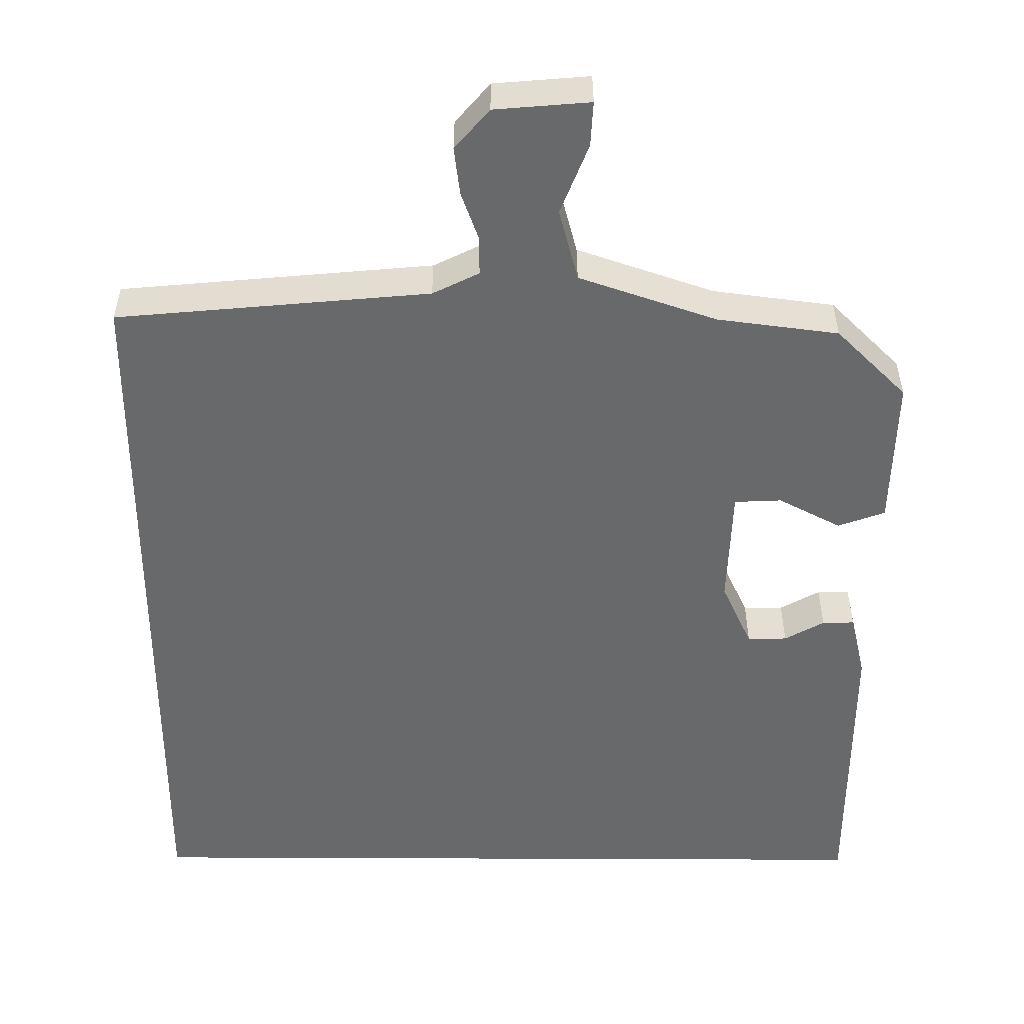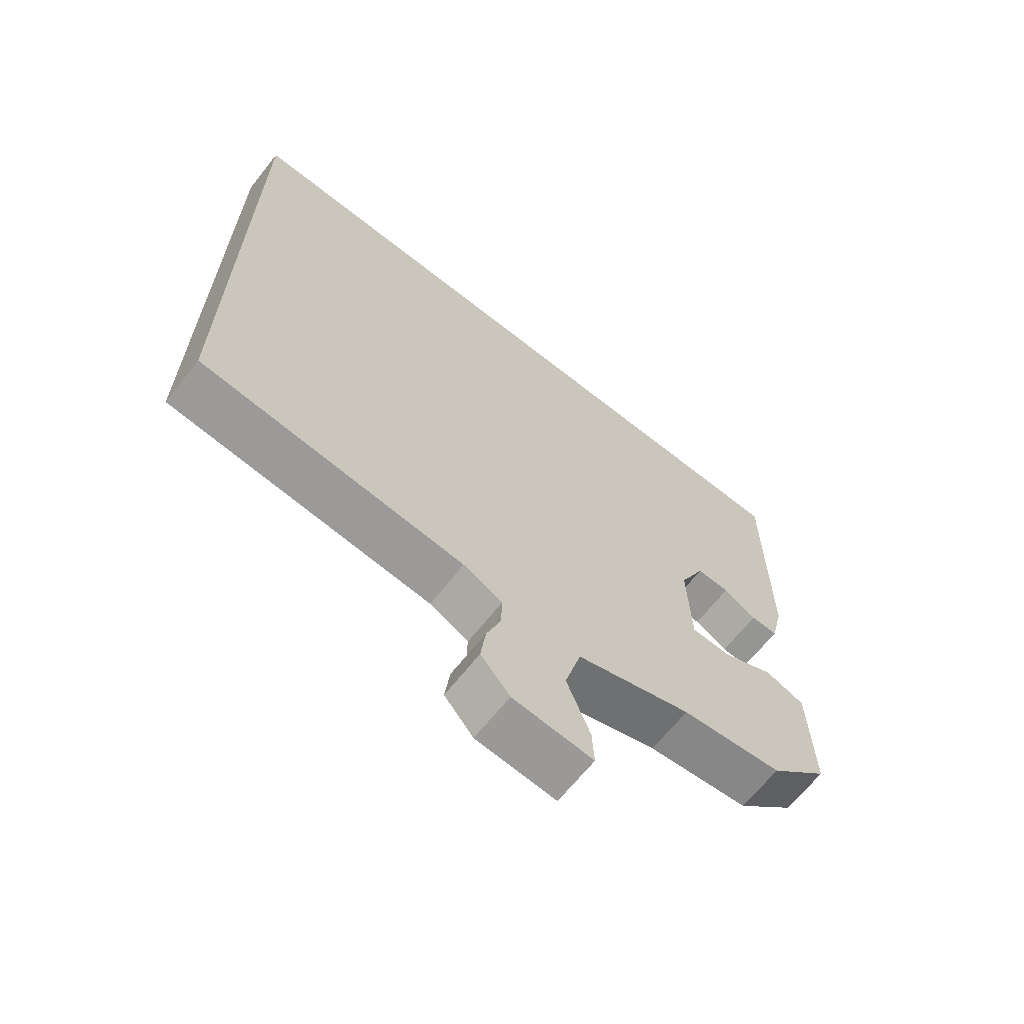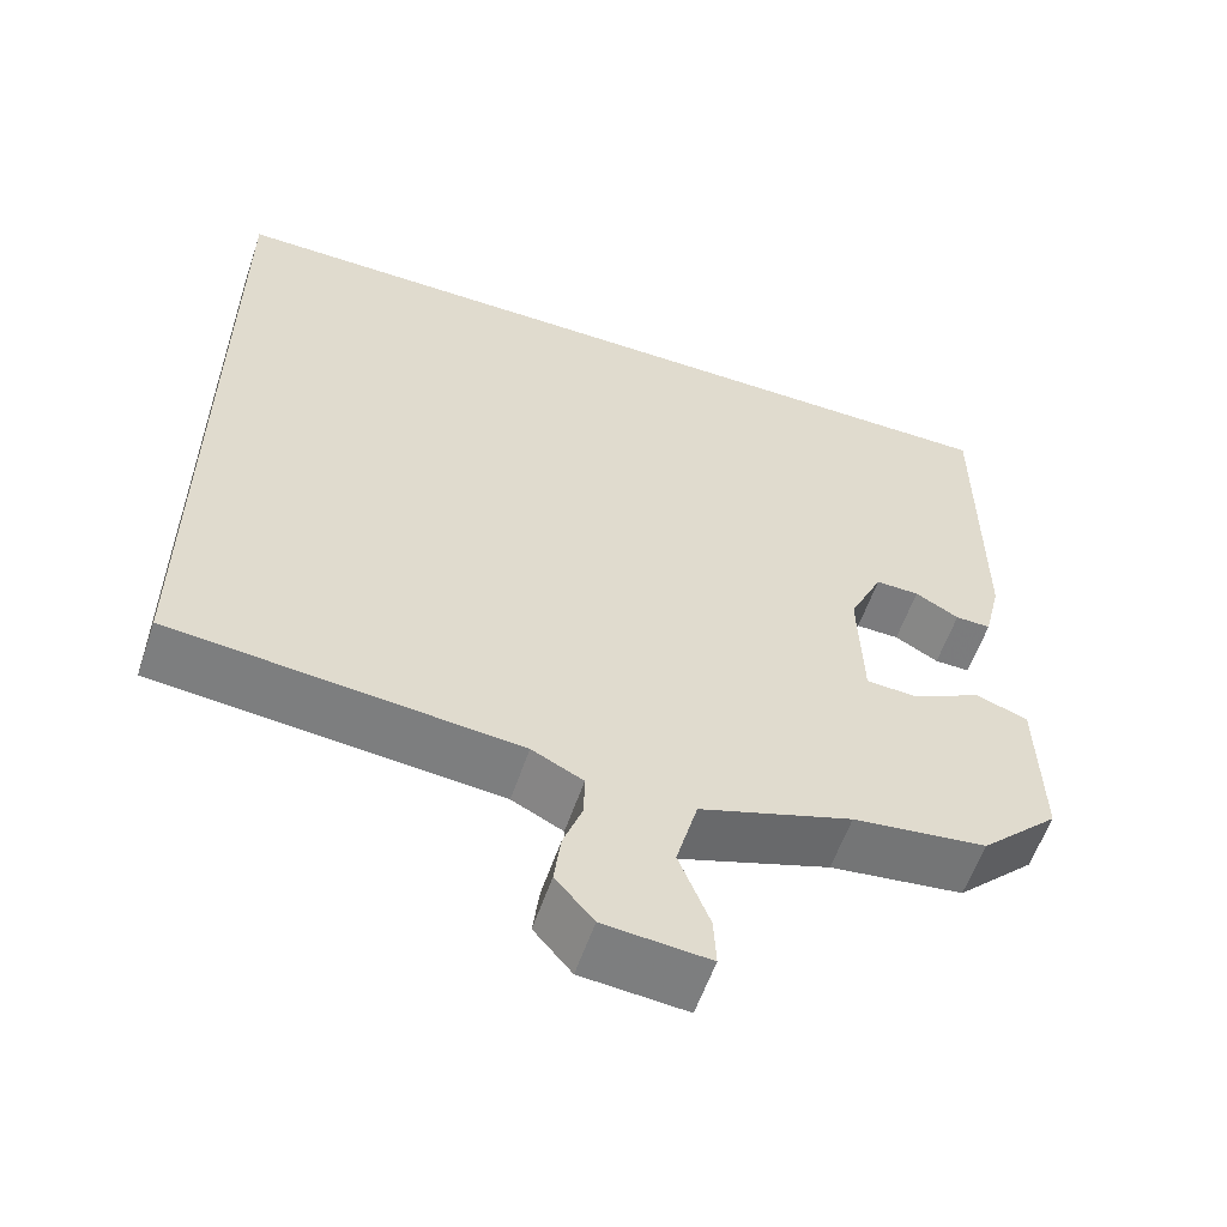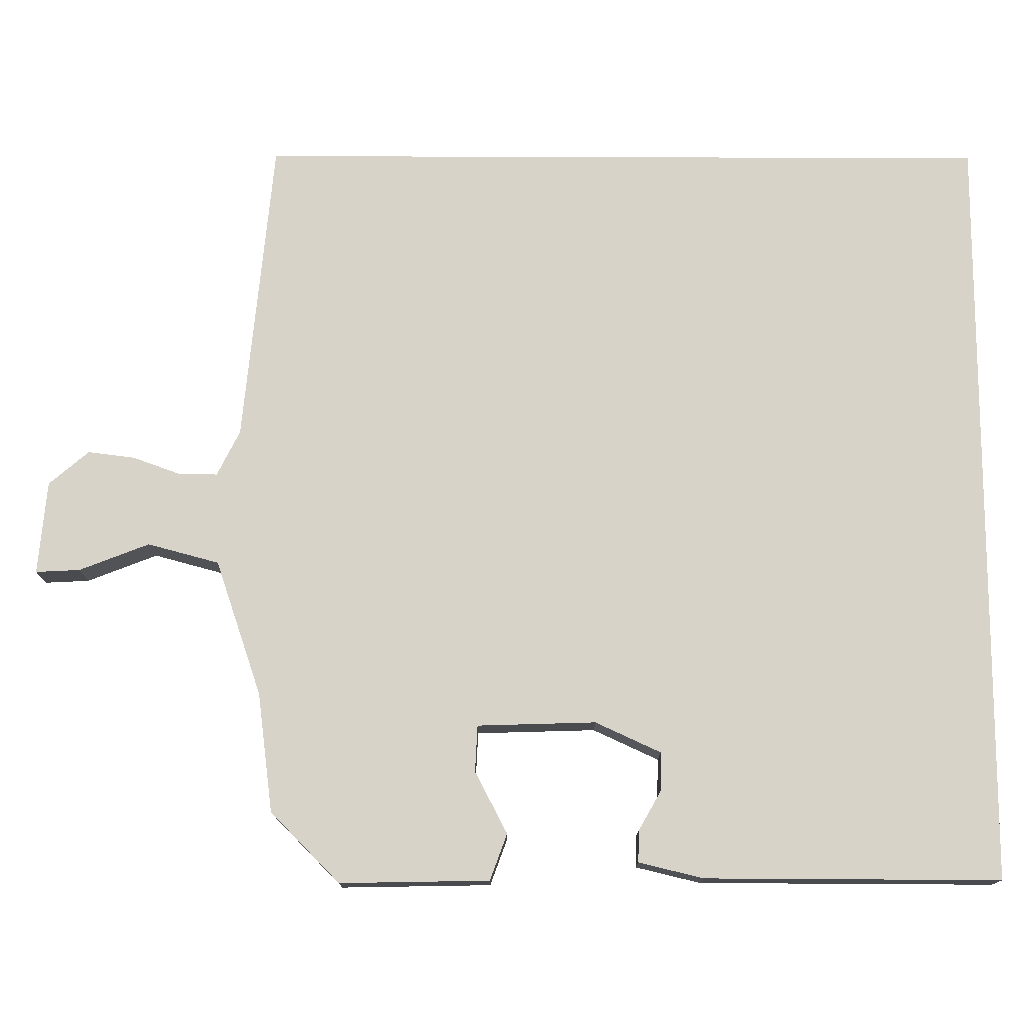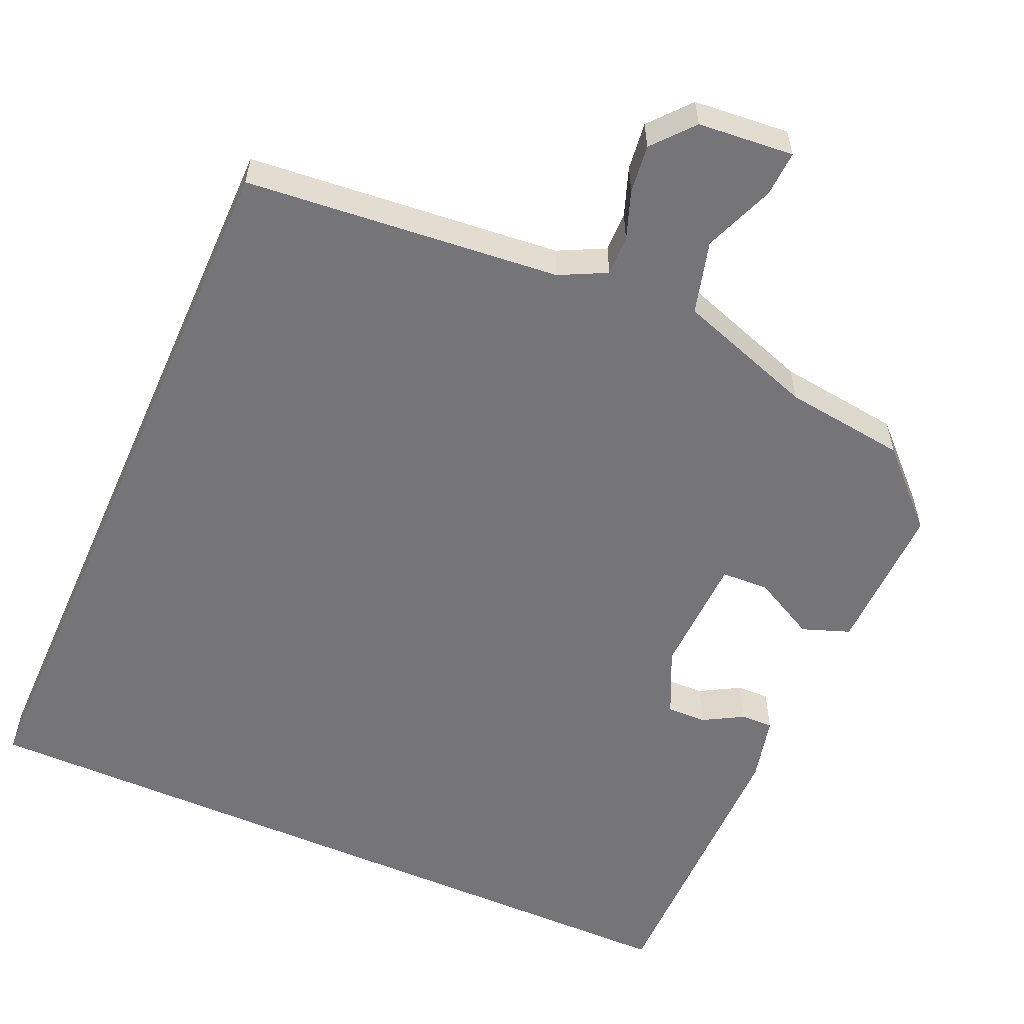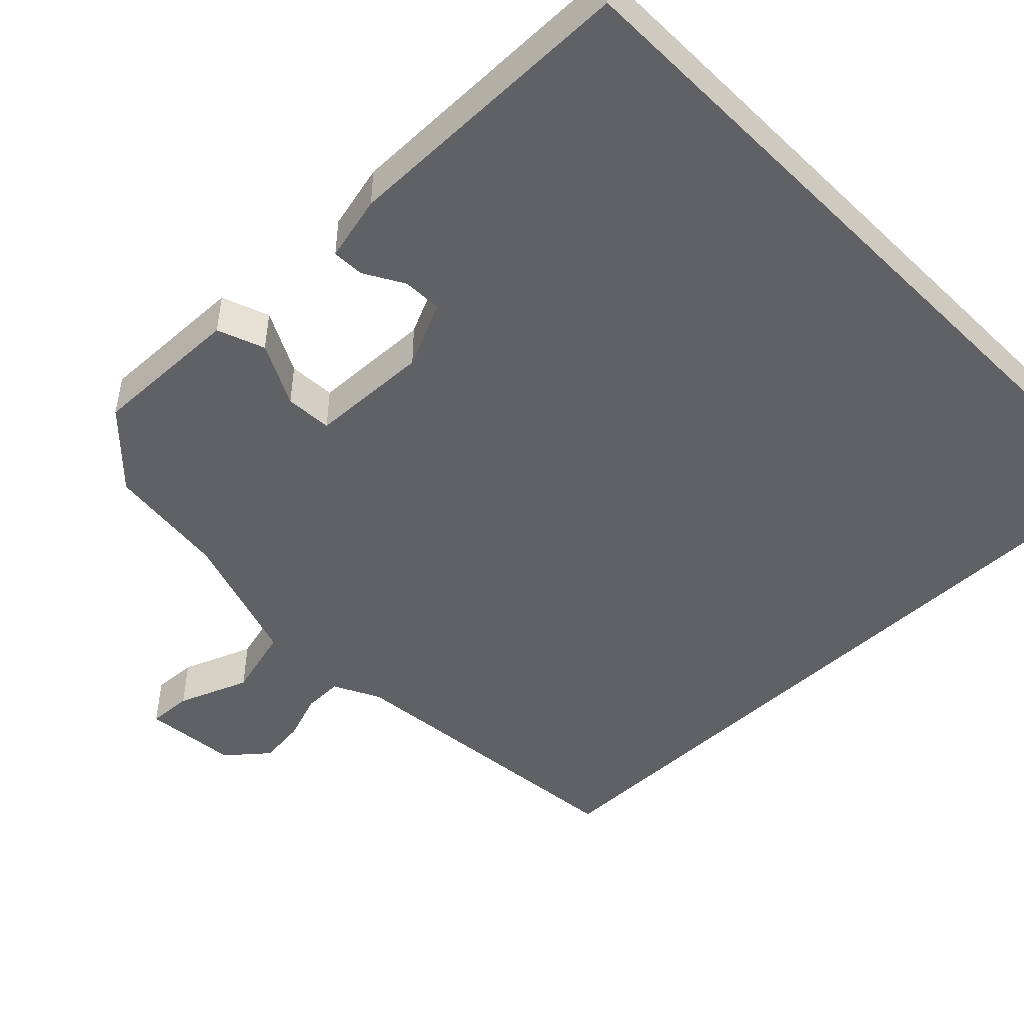
<metadata>
{"format":"obj","ext":"obj","renderer":"f3d","projection":"perspective","resolution":1024,"background":"white","views":[{"elev":-52.6,"azim":179.7,"up":"+Y"},{"elev":-66.6,"azim":141.5,"up":"+Z"},{"elev":-58.3,"azim":161.2,"up":"+Z"},{"elev":75.9,"azim":-89.8,"up":"+Y"},{"elev":-56.6,"azim":156.2,"up":"+Y"},{"elev":-47.6,"azim":-45.6,"up":"+Y"}]}
</metadata>
<code>
v 0.5 0.07 0.5
v 0.5 0.07 -0.506
v 0.082 0.07 -0.545
v 0.02 0.07 -0.576
v 0.021 0.07 -0.629
v 0.044 0.07 -0.693
v 0.052 0.07 -0.757
v 0.006 0.07 -0.811
v -0.121 0.07 -0.822
v -0.118 0.07 -0.762
v -0.081 0.07 -0.667
v -0.107 0.07 -0.57
v -0.291 0.07 -0.507
v -0.453 0.07 -0.486
v -0.548 0.07 -0.392
v -0.544 0.07 -0.189
v -0.481 0.07 -0.166
v -0.397 0.07 -0.21
v -0.334 0.07 -0.207
v -0.329 0.07 -0.046
v -0.37 0.07 0.043
v -0.423 0.07 0.042
v -0.476 0.07 0.012
v -0.519 0.07 0.011
v -0.54 0.07 0.099
v -0.541 0.07 0.5
v 0.5 0 0.5
v 0.5 0 -0.506
v 0.082 0 -0.545
v 0.02 0 -0.576
v 0.021 0 -0.629
v 0.044 0 -0.693
v 0.052 0 -0.757
v 0.006 0 -0.811
v -0.121 0 -0.822
v -0.118 0 -0.762
v -0.081 0 -0.667
v -0.107 0 -0.57
v -0.291 0 -0.507
v -0.453 0 -0.486
v -0.548 0 -0.392
v -0.544 0 -0.189
v -0.481 0 -0.166
v -0.397 0 -0.21
v -0.334 0 -0.207
v -0.329 0 -0.046
v -0.37 0 0.043
v -0.423 0 0.042
v -0.476 0 0.012
v -0.519 0 0.011
v -0.54 0 0.099
v -0.541 0 0.5
f 22 23 24 25
f 21 22 25 26
f 20 21 26 1
f 15 16 17 18
f 13 14 15 18
f 12 13 18 19
f 8 9 10 11
f 8 11 12
f 5 6 7 8
f 4 5 8 12
f 3 4 12 19
f 3 19 20
f 1 2 3 20
f 51 50 49 48
f 52 51 48 47
f 27 52 47 46
f 44 43 42 41
f 44 41 40 39
f 45 44 39 38
f 37 36 35 34
f 38 37 34
f 34 33 32 31
f 38 34 31 30
f 45 38 30 29
f 46 45 29
f 46 29 28 27
f 1 27 28 2
f 2 28 29 3
f 3 29 30 4
f 4 30 31 5
f 5 31 32 6
f 6 32 33 7
f 7 33 34 8
f 8 34 35 9
f 9 35 36 10
f 10 36 37 11
f 11 37 38 12
f 12 38 39 13
f 13 39 40 14
f 14 40 41 15
f 15 41 42 16
f 16 42 43 17
f 17 43 44 18
f 18 44 45 19
f 19 45 46 20
f 20 46 47 21
f 21 47 48 22
f 22 48 49 23
f 23 49 50 24
f 24 50 51 25
f 25 51 52 26
f 26 52 27 1

</code>
